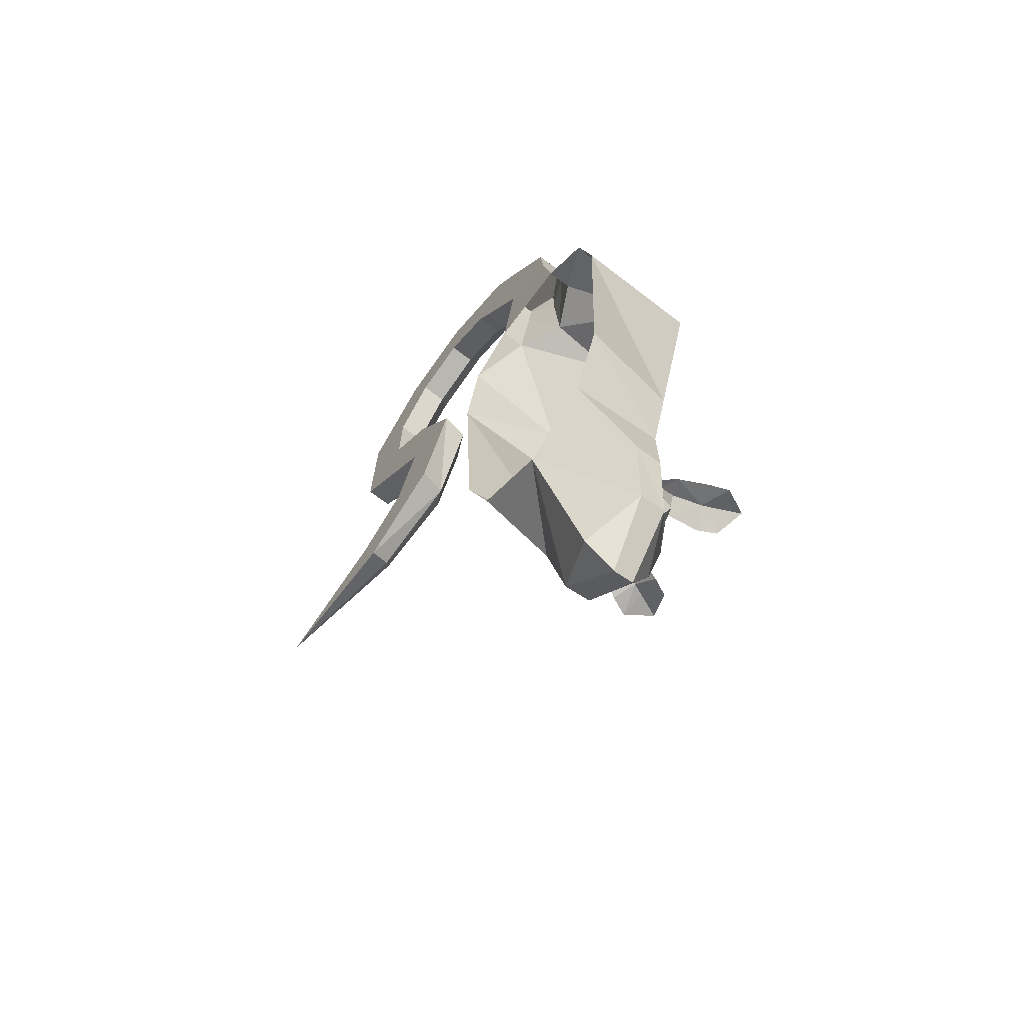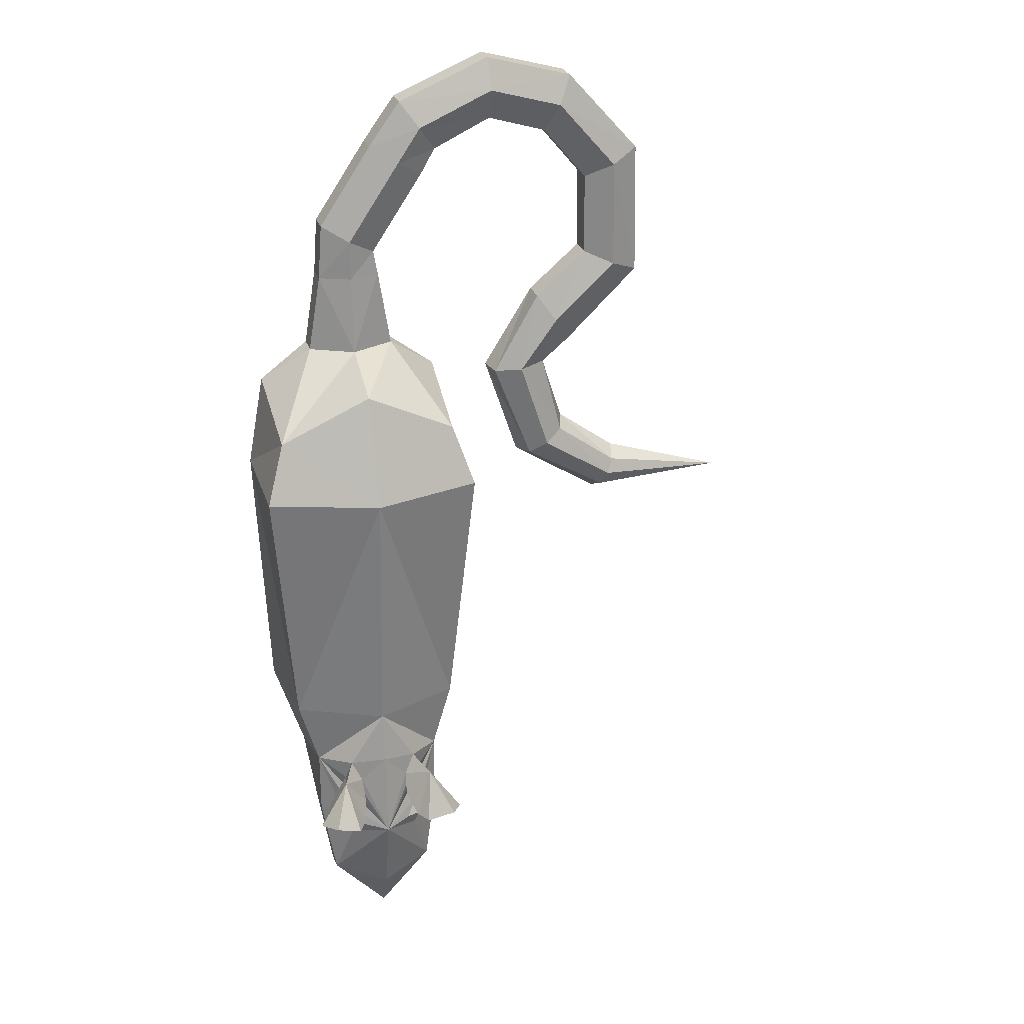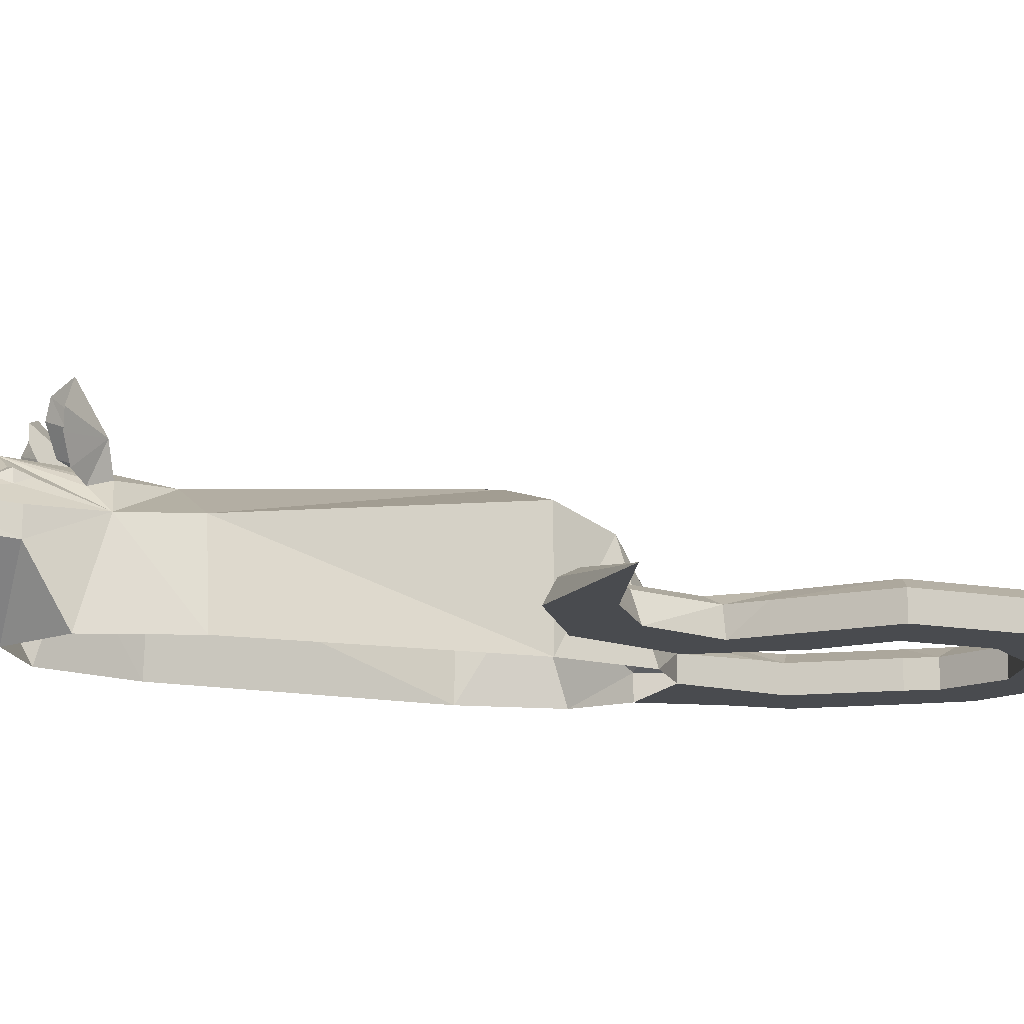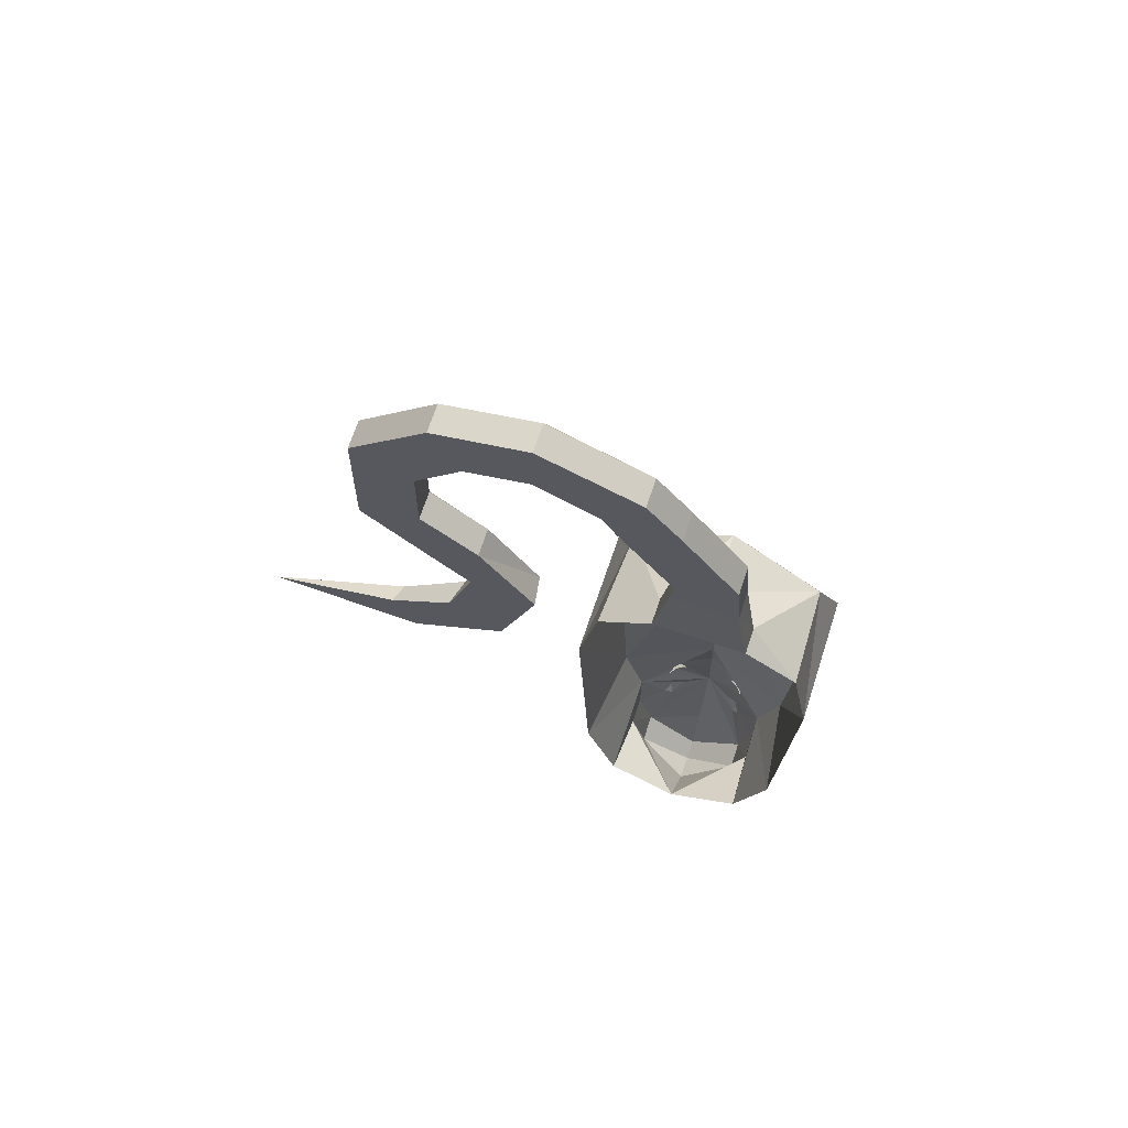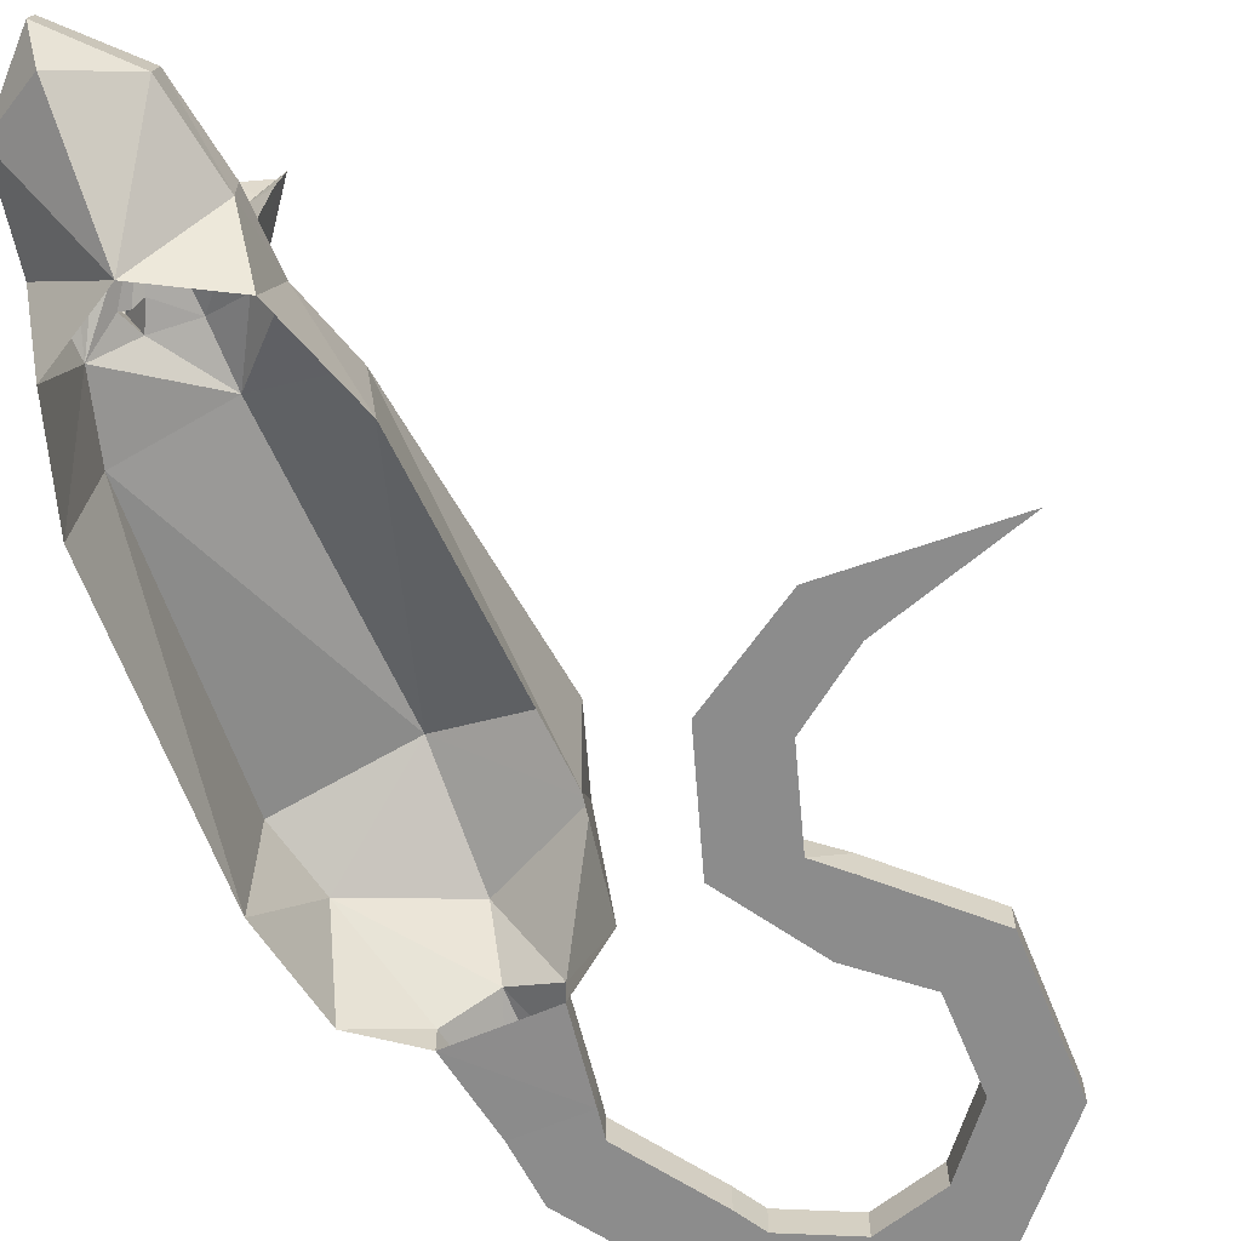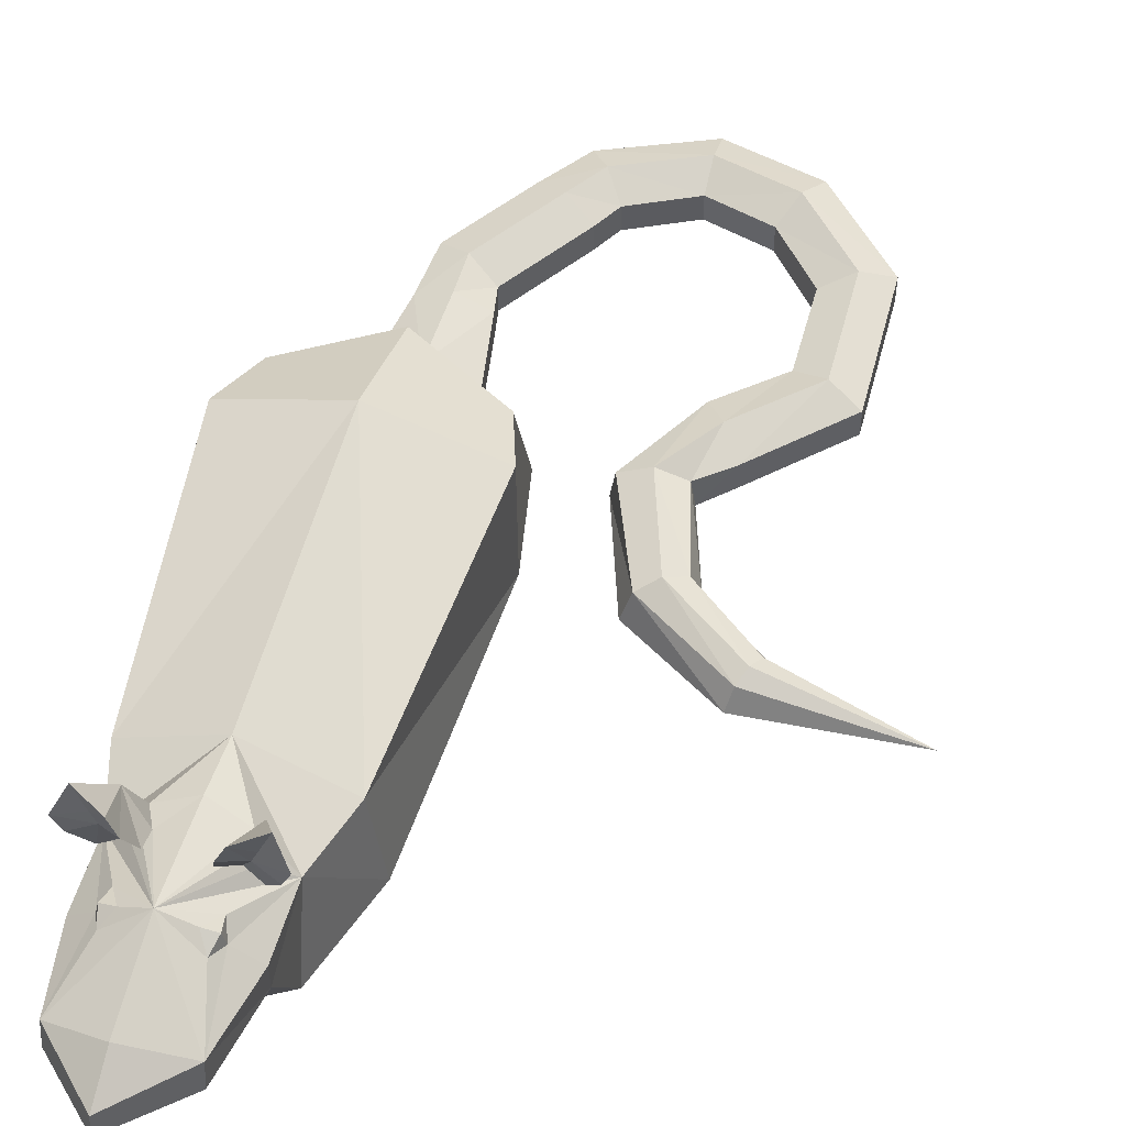
<metadata>
{"format":"obj","ext":"obj","renderer":"f3d","projection":"perspective","resolution":1024,"background":"white","views":[{"elev":-68.8,"azim":52.9,"up":"+Z"},{"elev":25.5,"azim":164.5,"up":"+Z"},{"elev":-13.9,"azim":-110.9,"up":"+Y"},{"elev":68.9,"azim":18.3,"up":"+Z"},{"elev":-64.2,"azim":-157.0,"up":"+Y"},{"elev":53.2,"azim":-164.3,"up":"+Y"}]}
</metadata>
<code>
o Rat
v -1.863 -0 -0
v 0 2.5 -0
v 1.626 1.768 -0
v 1.863 -0 -0
v 2.093 -0 5
v 2.076 2.303 5
v 0 2.953 5
v -2.093 -0 5
v -2.076 2.303 5
v -1.768 -0 6.768
v -1.711 1.972 6.126
v -0 2.168 6.995
v 1.711 1.972 6.126
v 1.768 -0 6.768
v -0.8257 -0 7.475
v 0.8257 -0.00896 7.479
v -0.8257 0.4554 7.475
v 0.8257 0.4554 7.475
v -0 0.8712 7.479
v -0.5893 -0 8.954
v 0.5893 -0 8.954
v -0.5893 0.5 8.954
v 0.5893 0.5 8.954
v -0 0.75 8.954
v -0.5103 -0 9.409
v 0.5103 -0 9.998
v -0.5103 0.5 9.409
v 0.5103 0.5 9.998
v -0 0.75 9.704
v -1.51 -0 10.91
v -0.4897 -0 11.5
v -1.51 0.5 10.91
v -0.4897 0.5 11.5
v -1 0.75 11.2
v -1.784 -0 11.38
v -1.102 -0 12.34
v -1.784 0.5 11.38
v -1.102 0.5 12.34
v -1.443 0.75 11.86
v -2.885 -0 11.91
v -2.856 -0 13.09
v -2.885 0.5 11.91
v -2.856 0.5 13.09
v -2.87 0.75 12.5
v -4.015 -0 11.59
v -4.515 -0 12.66
v -4.015 0.5 11.59
v -4.515 0.5 12.66
v -4.265 0.75 12.12
v -4.853 -0 10.6
v -5.909 -0 11.12
v -4.853 0.5 10.6
v -5.909 0.5 11.12
v -5.381 0.75 10.86
v -4.87 -0 9.036
v -5.957 -0 8.581
v -4.87 0.5 9.036
v -5.957 0.5 8.581
v -5.414 0.75 8.808
v -3.881 -0 8.177
v -4.551 -0 7.208
v -3.881 0.5 8.177
v -4.551 0.5 7.208
v -4.216 0.75 7.693
v -2.909 -0 6.62
v -4.079 -0 6.764
v -2.986 0.511 6.629
v -4.002 0.511 6.754
v -3.494 0.7281 6.692
v -3.575 -0 4.635
v -4.547 -0 5.3
v -3.727 0.5261 4.739
v -4.395 0.5261 5.195
v -4.061 0.6977 4.967
v -5.27 -0 3.564
v -5.687 -0 4.48
v -5.354 0.3788 3.749
v -5.603 0.3788 4.295
v -5.479 0.5061 4.022
v -8.054 -0 3.738
v -1.626 1.768 -0
v -1.25 1.768 -1.25
v -1.289 -0 -1.768
v 0 1.029 -4.628
v 0 -0 -2.5
v 1.25 1.768 -1.25
v 1.289 -0 -1.768
v 0 1.603 -5.049
v 0 1.985 -4.976
v 0 2.362 -4.217
v 0 2.754 -2.652
v 0 2.63 -0.9713
v -1.25 1.768 -2.5
v -1 1.926 -3.952
v -1 1.435 -4.047
v -1.25 1.268 -2.5
v -0.6591 2.369 -1.111
v -0.893 2.907 -1.262
v -1.223 3.665 -1.842
v -1.028 3.218 -1.883
v -0.9323 2.997 -1.893
v -0.7301 2.533 -1.71
v -0.6521 2.354 -1.452
v -0.7279 3.483 -2.068
v -1.473 3.159 -2.023
v -1.328 2.825 -1.998
v -0.5713 3.154 -2.102
v -0.4392 2.659 -1.896
v -1.049 2.394 -1.821
v -0.7749 2.224 -1.527
v -0.4701 2.459 -1.494
v 1.25 1.768 -2.5
v 1 1.926 -3.952
v 1 1.435 -4.047
v 1.25 1.268 -2.5
v 0.6591 2.369 -1.111
v 0.893 2.907 -1.262
v 1.223 3.665 -1.842
v 1.028 3.218 -1.883
v 0.9323 2.997 -1.893
v 0.7301 2.533 -1.71
v 0.6521 2.354 -1.452
v -0.5035 2.468 -2.593
v -0.6774 2.279 -2.856
v -0.8099 2.159 -2.559
v -0.6957 2.301 -2.262
v -0.7537 2.404 -2.569
v 0.7279 3.483 -2.068
v 1.473 3.159 -2.023
v 1.328 2.825 -1.998
v 0.5713 3.154 -2.102
v 0.4392 2.659 -1.896
v 1.049 2.394 -1.821
v 0.7749 2.224 -1.527
v 0.4701 2.459 -1.494
v 0.5035 2.468 -2.593
v 0.6774 2.279 -2.856
v 0.8099 2.159 -2.559
v 0.6957 2.301 -2.262
v 0.7537 2.404 -2.569
f 81 7 2
f 13 7 12
f 5 13 14
f 11 8 10
f 12 7 11
f 6 7 13
f 11 7 9
f 3 7 6
f 3 5 4
f 81 8 9
f 15 17 10
f 10 17 11
f 12 17 19
f 13 12 19
f 19 18 13
f 14 13 18
f 14 18 16
f 19 23 18
f 17 20 22
f 19 22 24
f 18 21 16
f 16 20 21
f 23 26 21
f 21 25 26
f 23 29 28
f 20 27 22
f 24 27 29
f 29 33 28
f 25 32 27
f 27 34 29
f 28 31 26
f 25 31 26
f 33 39 38
f 30 37 32
f 34 37 39
f 33 36 31
f 31 35 36
f 39 42 44
f 38 41 36
f 36 40 41
f 38 44 43
f 35 42 37
f 40 46 41
f 44 48 43
f 40 47 42
f 42 49 44
f 43 46 41
f 45 52 47
f 47 54 49
f 48 51 46
f 45 51 46
f 49 53 48
f 53 56 51
f 50 56 51
f 54 58 53
f 50 57 52
f 52 59 54
f 59 63 58
f 55 62 57
f 57 64 59
f 58 61 56
f 55 61 56
f 62 69 64
f 63 66 61
f 60 66 61
f 64 68 63
f 60 67 62
f 69 73 68
f 65 72 67
f 67 74 69
f 68 71 66
f 65 71 66
f 74 77 79
f 71 78 76
f 71 75 76
f 73 79 78
f 72 75 77
f 78 79 80
f 77 75 80
f 79 77 80
f 76 78 80
f 76 75 80
f 23 28 26
f 21 20 25
f 23 24 29
f 20 25 27
f 24 22 27
f 29 34 33
f 25 30 32
f 27 32 34
f 28 33 31
f 25 30 31
f 33 34 39
f 30 35 37
f 34 32 37
f 33 38 36
f 31 30 35
f 39 37 42
f 38 43 41
f 36 35 40
f 38 39 44
f 35 40 42
f 40 45 46
f 44 49 48
f 40 45 47
f 42 47 49
f 43 48 46
f 45 50 52
f 47 52 54
f 48 53 51
f 45 50 51
f 49 54 53
f 53 58 56
f 50 55 56
f 54 59 58
f 50 55 57
f 52 57 59
f 59 64 63
f 55 60 62
f 57 62 64
f 58 63 61
f 55 60 61
f 62 67 69
f 63 68 66
f 60 65 66
f 64 69 68
f 60 65 67
f 69 74 73
f 65 70 72
f 67 72 74
f 68 73 71
f 65 70 71
f 74 72 77
f 71 73 78
f 71 70 75
f 73 74 79
f 72 70 75
f 19 24 23
f 17 15 20
f 19 17 22
f 18 23 21
f 16 15 20
f 1 82 83
f 81 2 82
f 4 86 3
f 114 115 85
f 3 86 2
f 115 87 85
f 116 2 86
f 83 82 96
f 96 82 93
f 123 126 91
f 98 110 97
f 2 97 82
f 125 94 93
f 91 90 94
f 90 89 94
f 89 88 94
f 94 88 95
f 88 84 95
f 84 85 95
f 95 85 96
f 96 85 83
f 95 96 94
f 94 96 93
f 115 112 86
f 138 112 113
f 90 113 89
f 91 113 90
f 89 113 88
f 88 114 84
f 84 114 85
f 136 91 139
f 117 116 134
f 87 115 86
f 120 132 131
f 114 113 115
f 98 97 111
f 110 109 103
f 103 109 102
f 102 109 101
f 109 106 101
f 106 105 101
f 101 105 100
f 100 105 99
f 99 105 98
f 105 106 98
f 106 109 98
f 109 110 98
f 99 98 104
f 104 98 107
f 107 98 108
f 108 98 111
f 108 111 103
f 103 102 108
f 102 101 108
f 101 107 108
f 107 101 104
f 101 100 104
f 100 99 104
f 97 92 111
f 92 91 111
f 111 91 103
f 103 91 110
f 91 82 110
f 110 82 97
f 113 114 88
f 91 134 86
f 122 132 121
f 131 132 117
f 132 135 117
f 132 122 135
f 120 119 129
f 122 121 133
f 121 120 133
f 133 120 130
f 130 120 129
f 128 131 117
f 131 128 120
f 134 122 133
f 119 118 129
f 129 117 130
f 134 116 86
f 135 122 91
f 118 128 117
f 133 117 134
f 130 117 133
f 118 117 129
f 113 112 115
f 117 135 116
f 92 135 91
f 116 135 92
f 122 134 91
f 121 132 120
f 120 128 119
f 119 128 118
f 91 126 82
f 126 125 82
f 93 82 125
f 127 125 126
f 124 127 123
f 127 126 123
f 127 124 125
f 125 124 94
f 94 124 91
f 124 123 91
f 91 86 139
f 139 86 138
f 112 138 86
f 140 139 138
f 137 136 140
f 140 136 139
f 140 138 137
f 138 113 137
f 113 91 137
f 137 91 136
f 81 9 7
f 5 6 13
f 11 9 8
f 3 2 7
f 3 6 5
f 81 1 8
f 1 81 82
f 4 87 86
f 12 11 17
f 116 92 2
f 2 92 97

</code>
